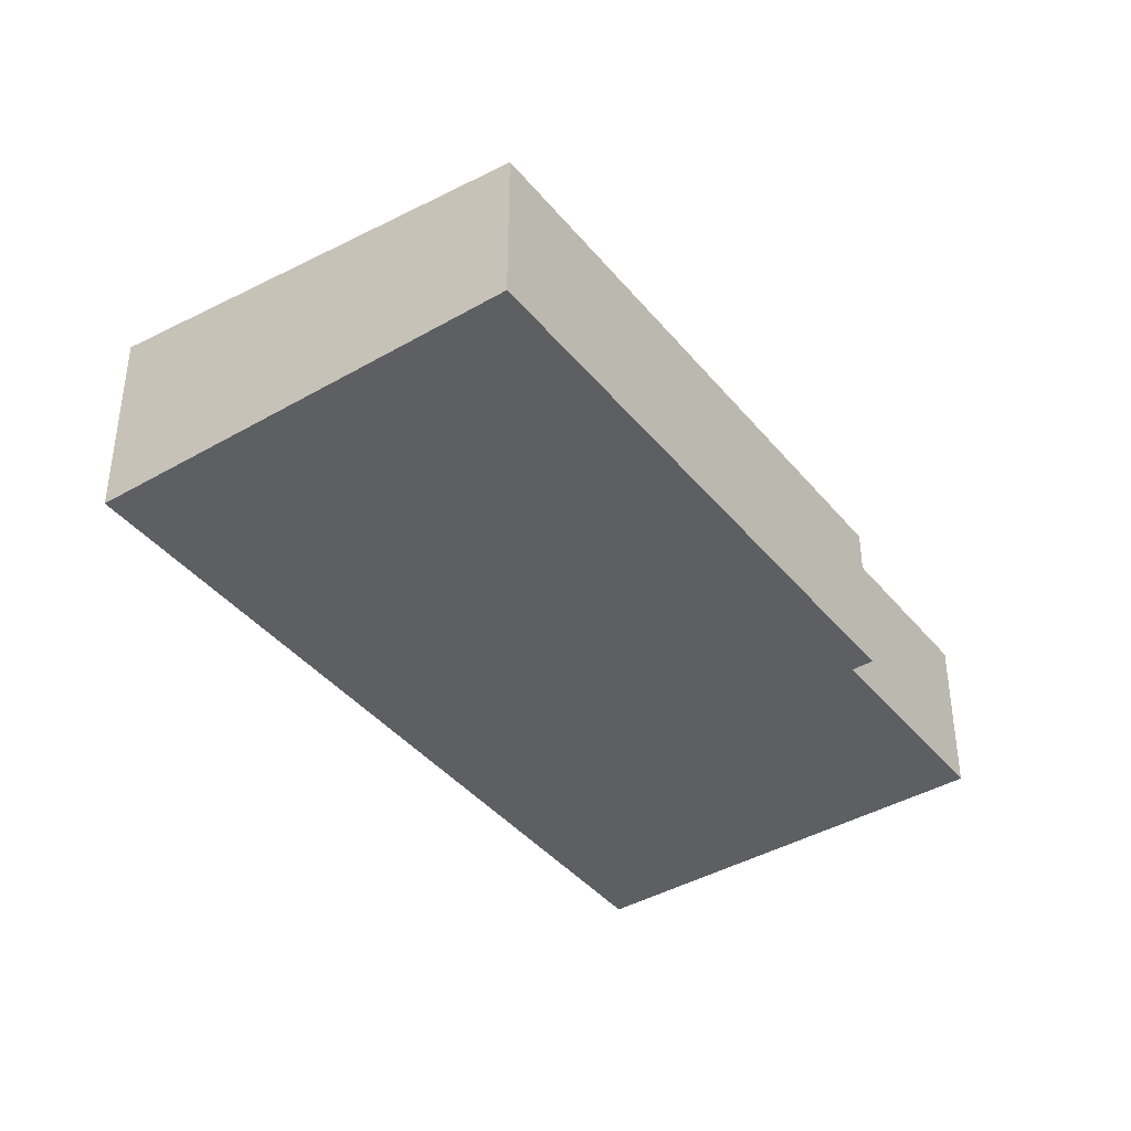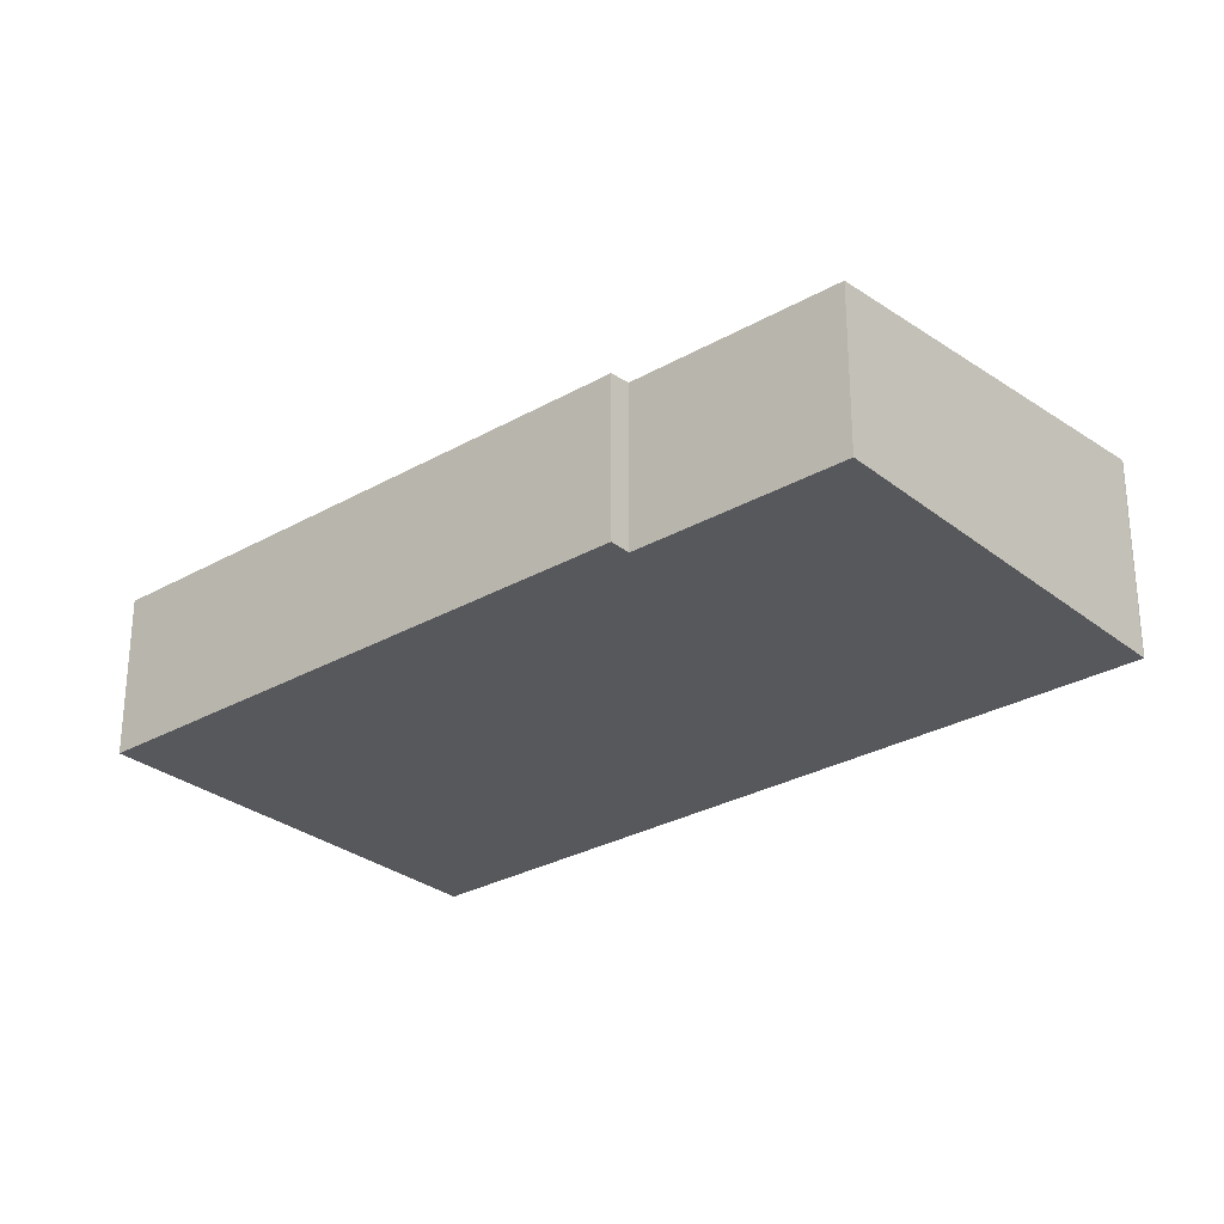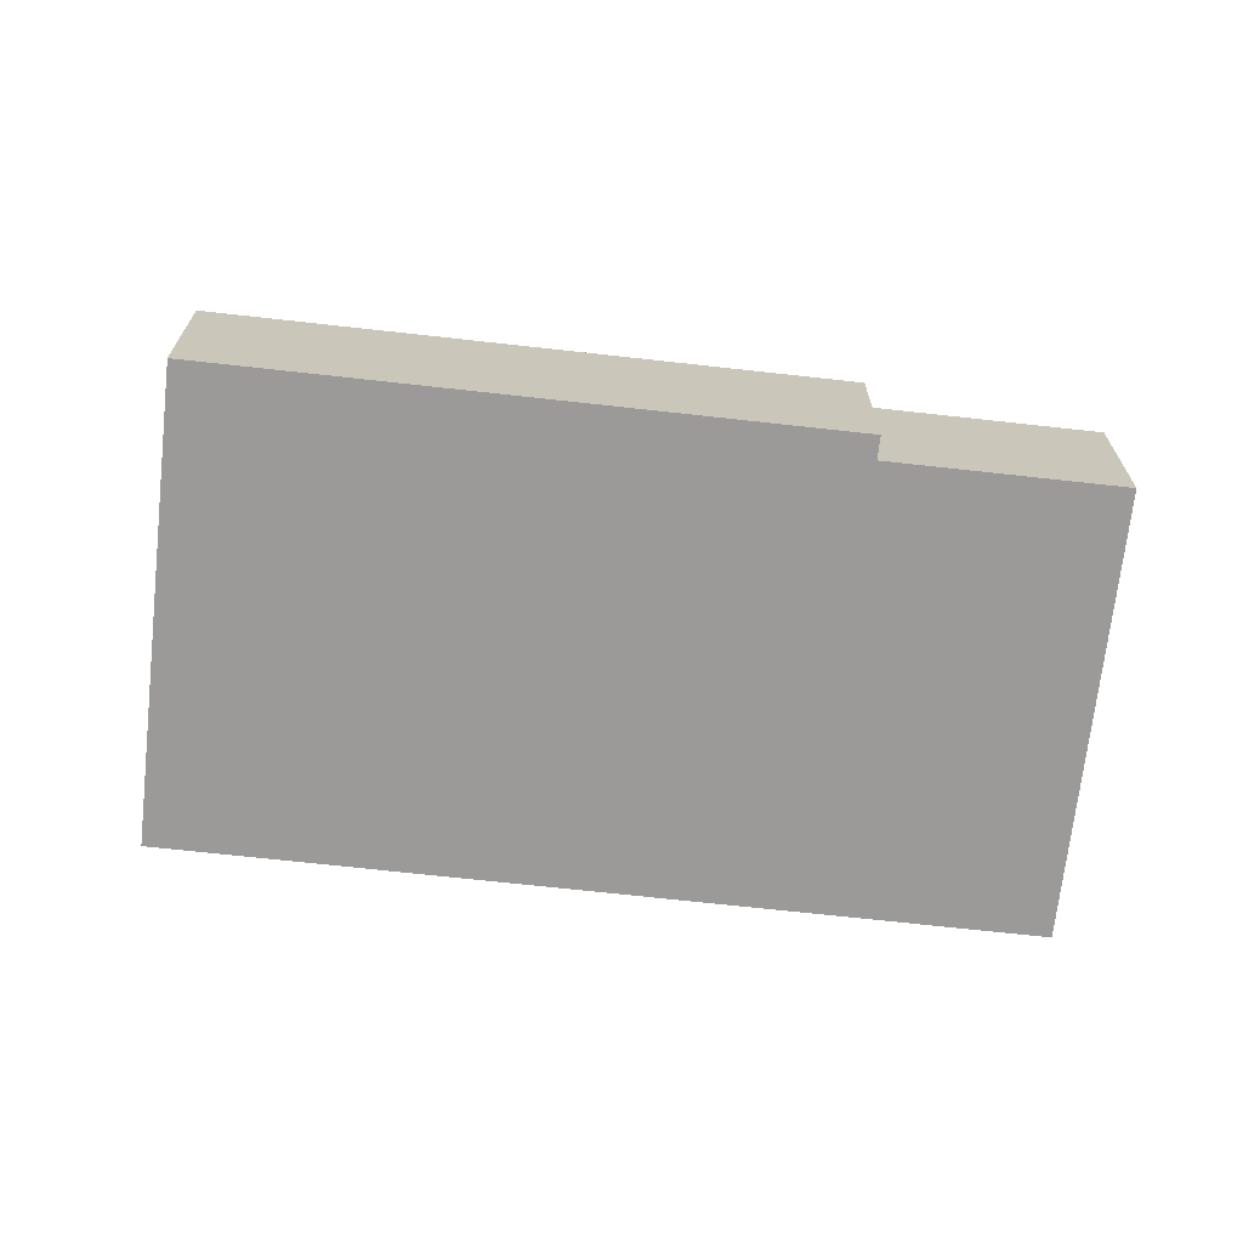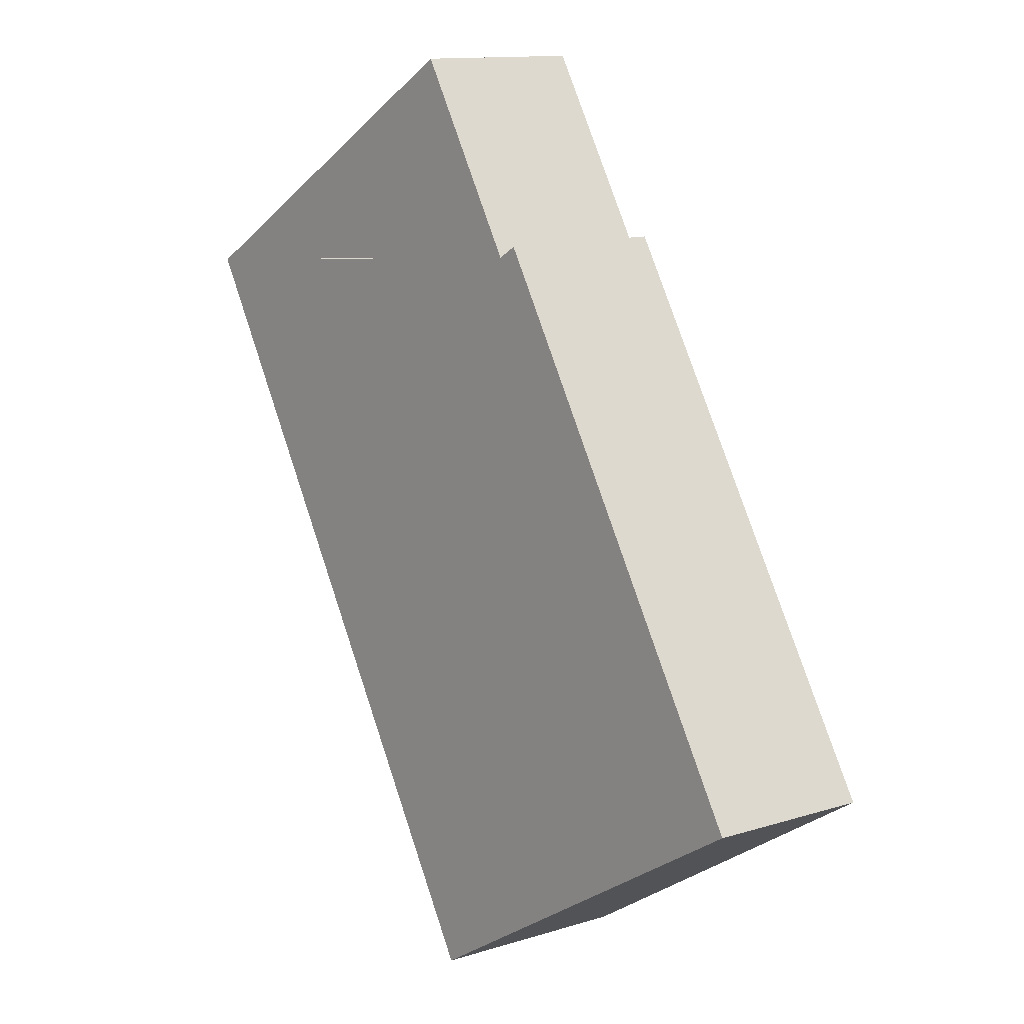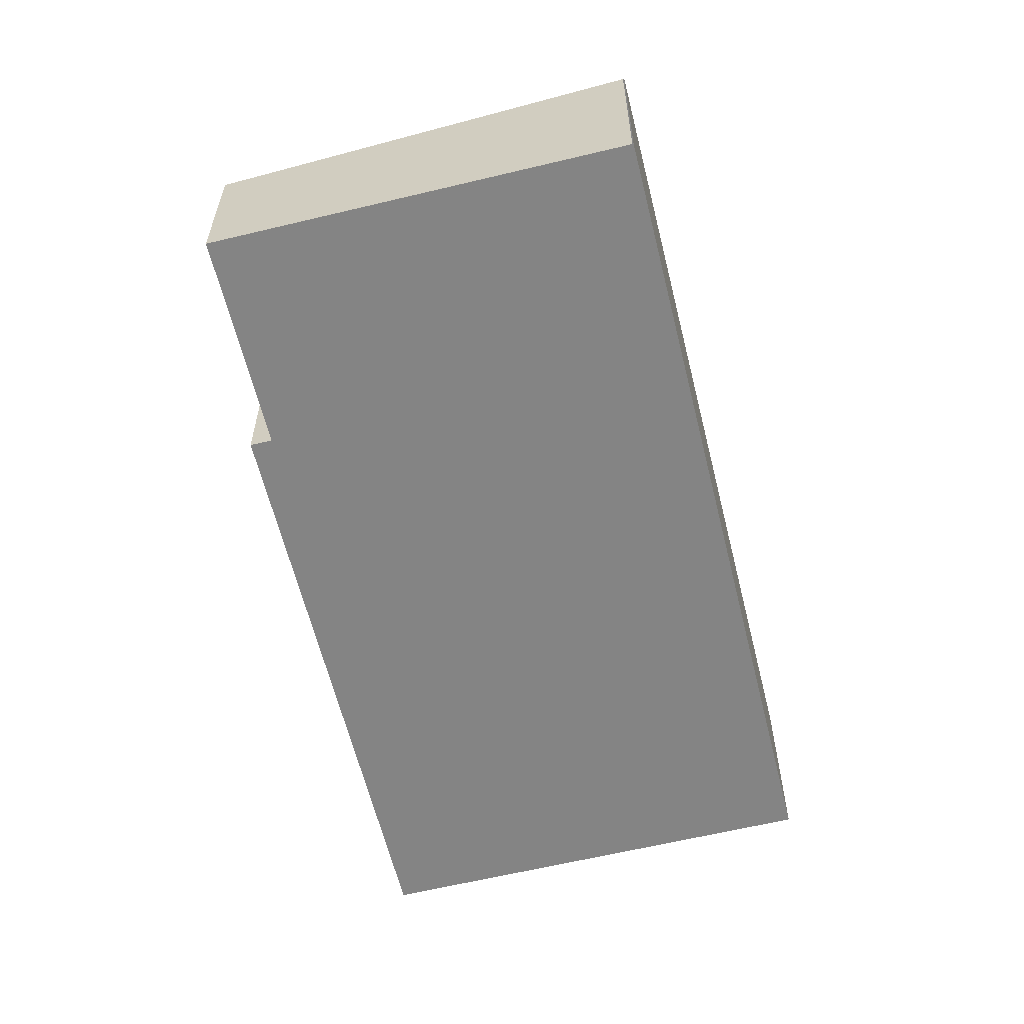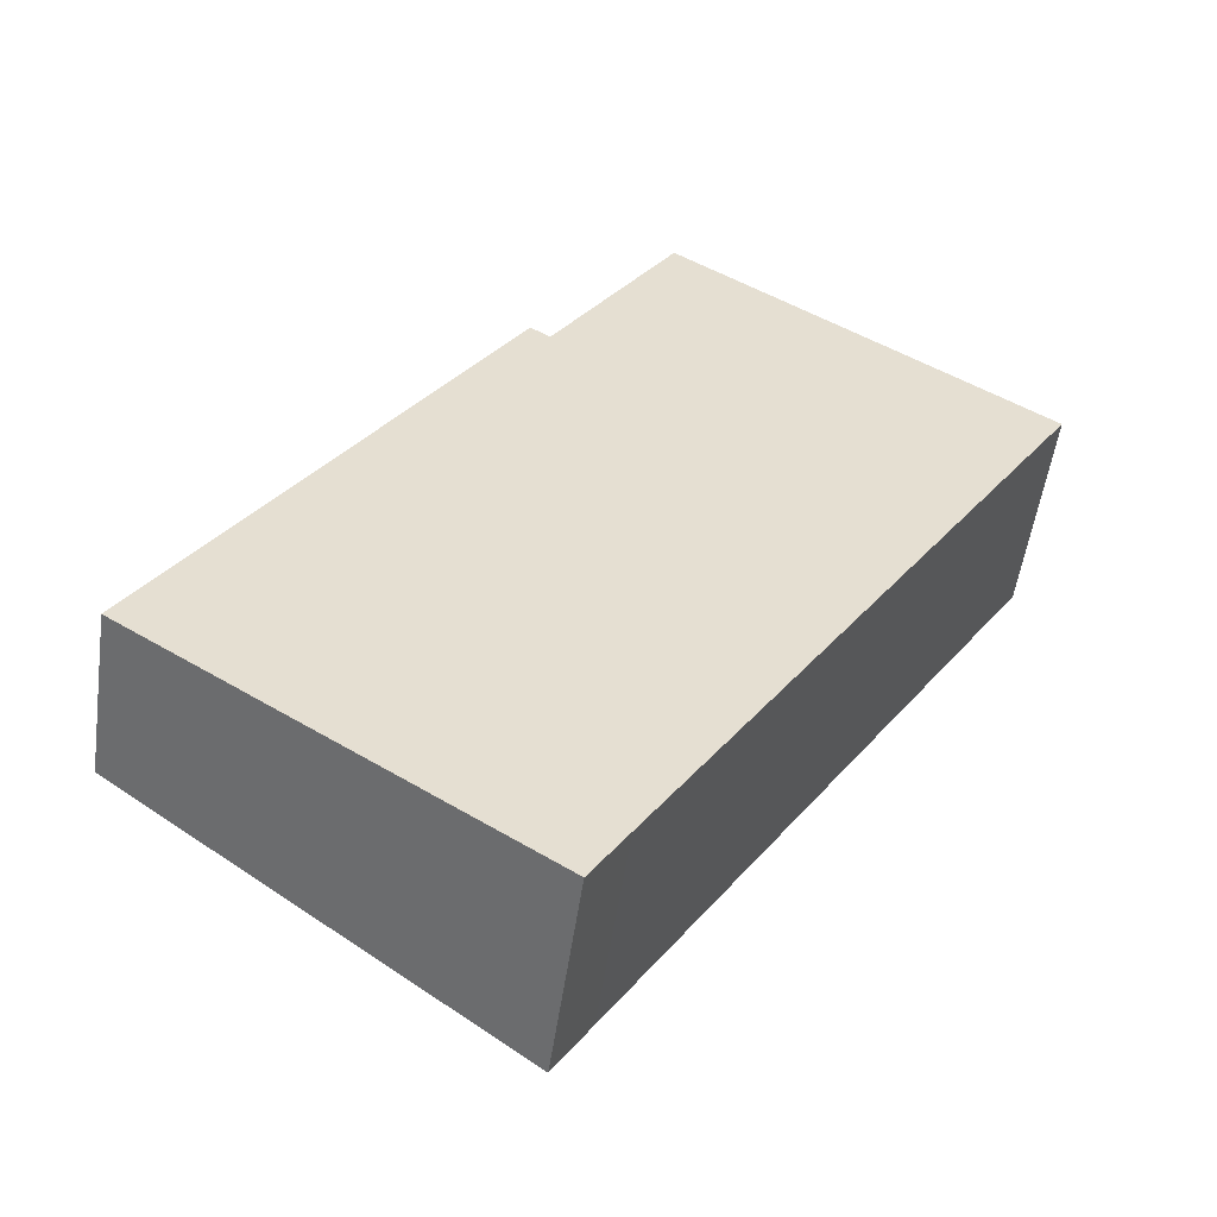
<metadata>
{"format":"obj","ext":"obj","renderer":"f3d","projection":"perspective","resolution":1024,"background":"white","views":[{"elev":-40.8,"azim":-112.0,"up":"+Y"},{"elev":-28.8,"azim":-16.9,"up":"+Y"},{"elev":-69.3,"azim":-63.7,"up":"+Y"},{"elev":12.8,"azim":-125.6,"up":"+Z"},{"elev":-61.3,"azim":46.5,"up":"+Y"},{"elev":-53.2,"azim":-8.1,"up":"+Z"}]}
</metadata>
<code>
v  4.461 2.134 6.412
v  6.021 2.134 8.846
v  10.7 2.625 5.843
v  4.505 2.58 -2.889
v  5.404 2.626 -2.448
v  4.942 2.626 -3.169
v  10.72 2.626 5.835
v  4.326 2.562 -2.774
v  0 2.108 1.291e-16
v  4.214 2.108 6.571
v  10.7 -3.578e-16 5.843
v  6.021 -5.417e-16 8.846
v  4.461 -3.926e-16 6.412
v  4.214 -4.024e-16 6.571
v  10.72 -3.573e-16 5.835
v  5.404 1.499e-16 -2.448
v  4.942 1.94e-16 -3.169
v  4.326 1.699e-16 -2.774
v  0 0 0
v  4.505 1.769e-16 -2.889
g defaultobject
f 1 2 3
f 4 5 6
f 5 1 7
f 1 5 4
f 1 4 8
f 1 8 9
f 1 9 10
f 2 11 3
f 11 2 12
f 10 13 1
f 13 10 14
f 15 5 7
f 5 15 16
f 5 16 6
f 6 16 17
f 17 4 6
f 4 17 8
f 8 17 9
f 9 17 18
f 9 18 19
f 18 17 20
f 19 10 9
f 10 19 14
f 13 2 1
f 2 13 12
f 12 13 11
f 16 20 17
f 20 16 18
f 18 16 19
f 19 16 15
f 19 15 13
f 19 13 14
f 13 15 11

</code>
